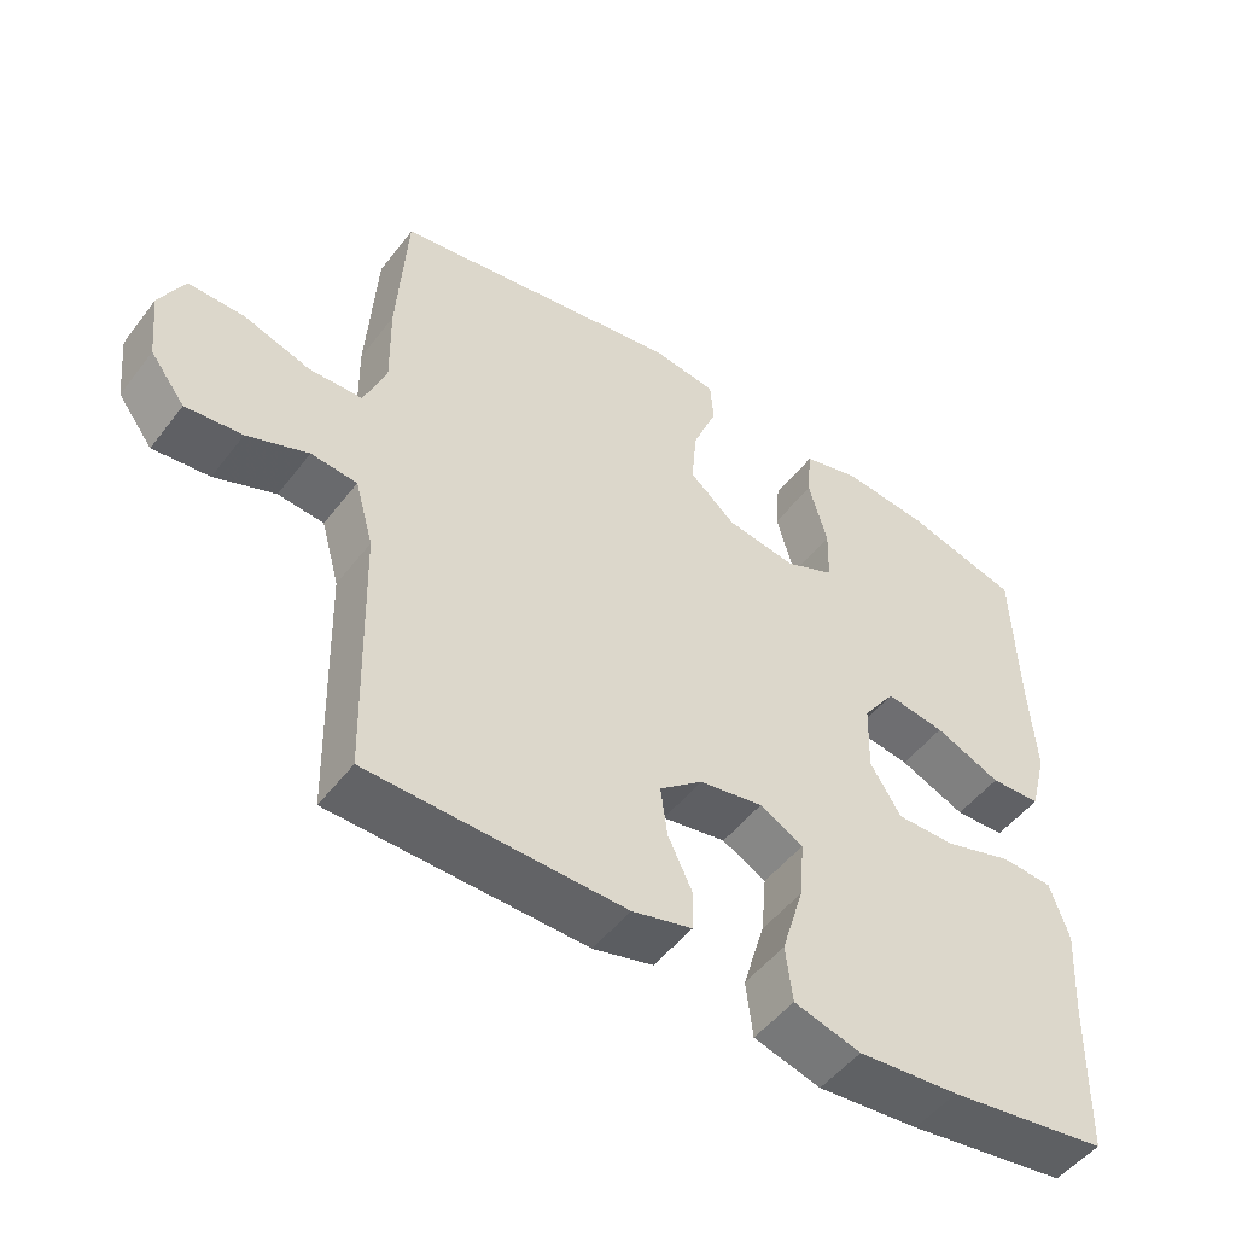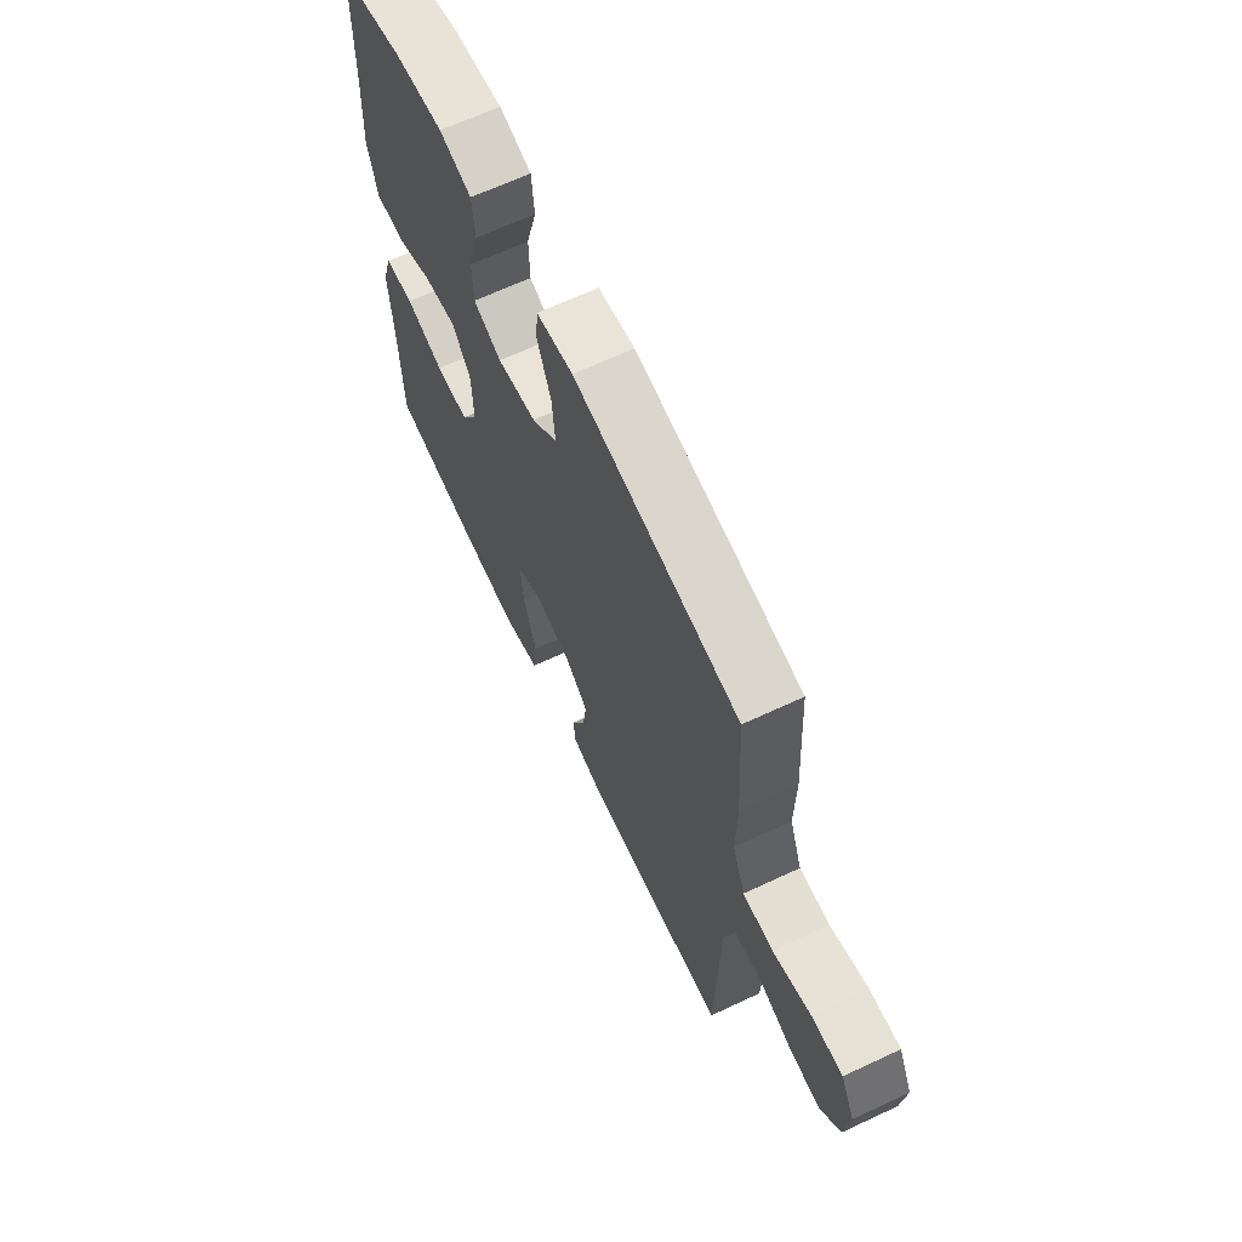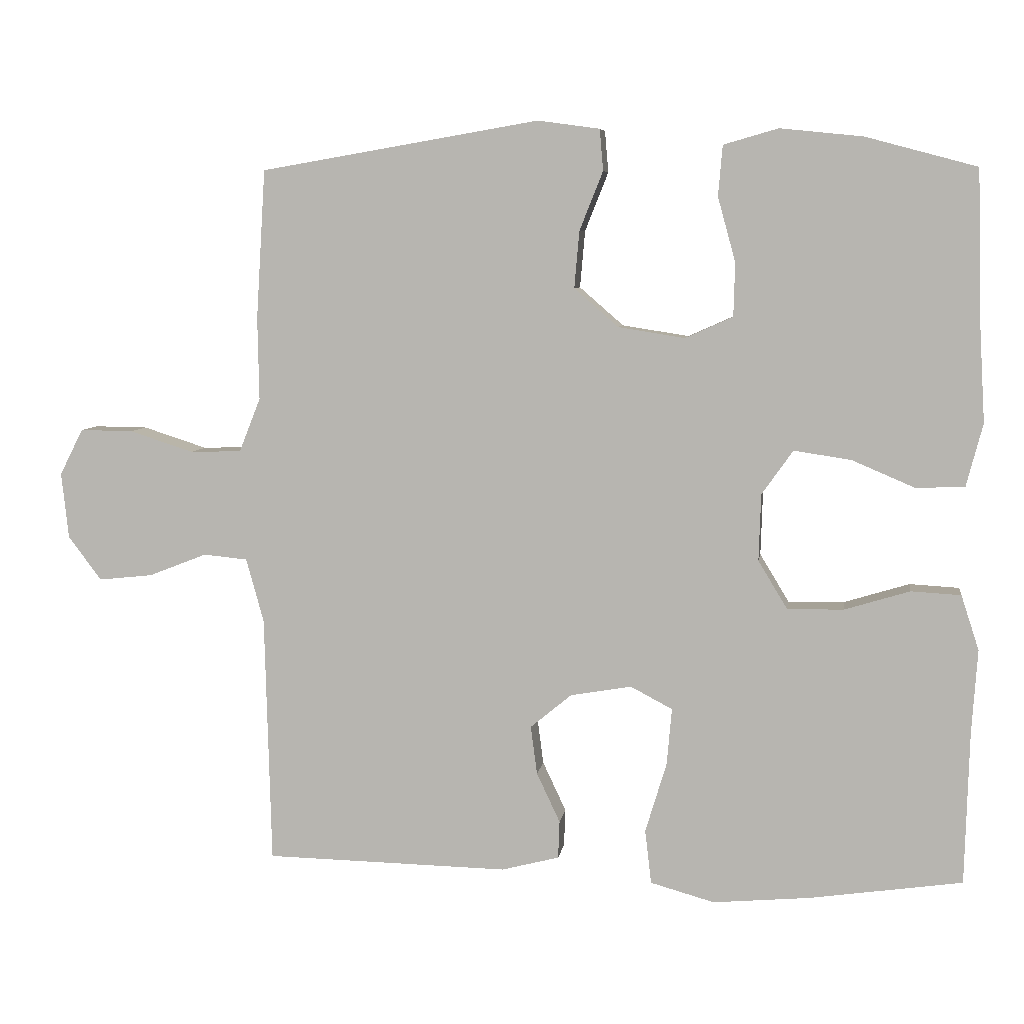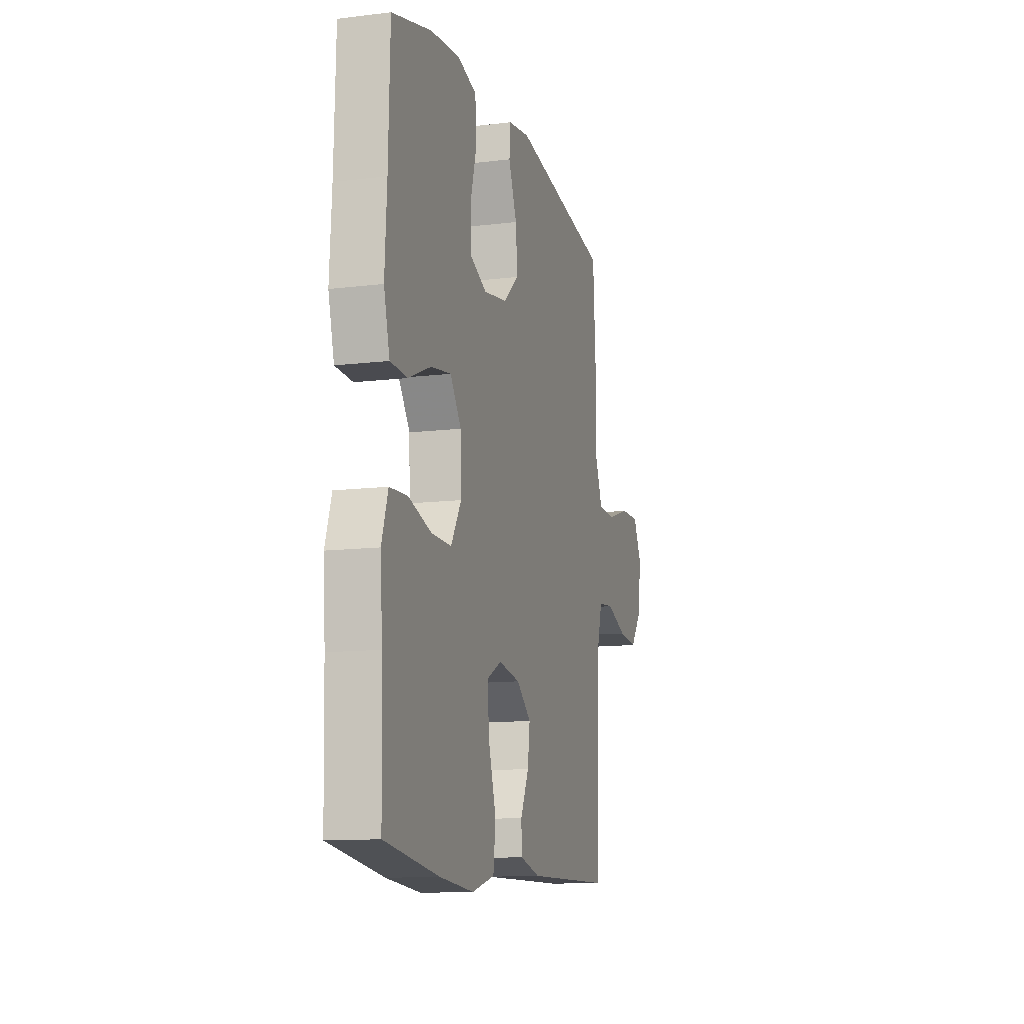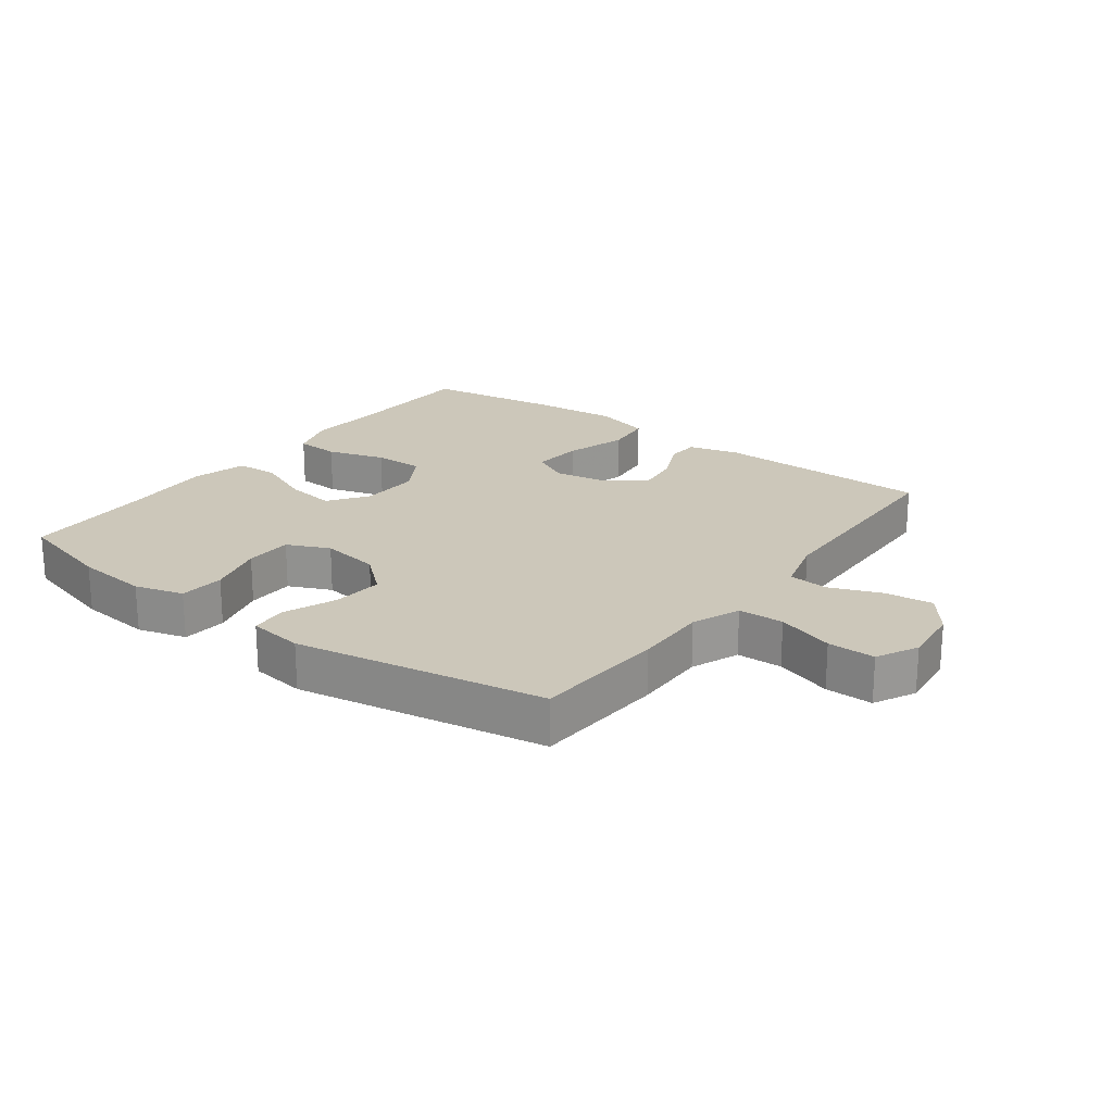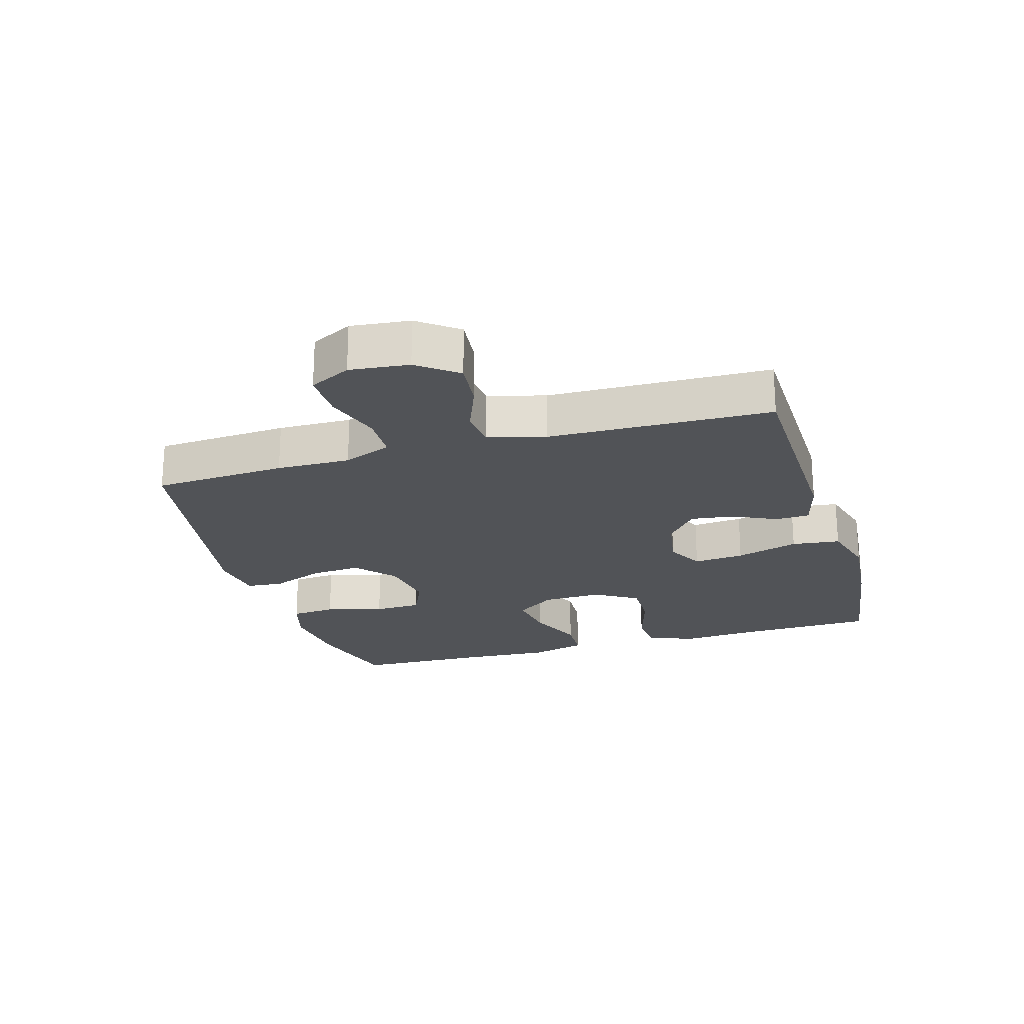
<metadata>
{"format":"obj","ext":"obj","renderer":"f3d","projection":"perspective","resolution":1024,"background":"white","views":[{"elev":-50.3,"azim":143.9,"up":"+Z"},{"elev":65.6,"azim":64.8,"up":"+Z"},{"elev":6.6,"azim":-171.7,"up":"+Z"},{"elev":-12.0,"azim":-73.8,"up":"+Z"},{"elev":21.4,"azim":36.6,"up":"+Y"},{"elev":-22.1,"azim":106.4,"up":"+Y"}]}
</metadata>
<code>
v 0.5 0.07 -0.5
v 0.157 0.07 -0.507
v 0.076 0.07 -0.486
v 0.074 0.07 -0.433
v 0.107 0.07 -0.363
v 0.116 0.07 -0.295
v 0.058 0.07 -0.247
v -0.028 0.07 -0.232
v -0.087 0.07 -0.263
v -0.08 0.07 -0.343
v -0.05 0.07 -0.442
v -0.059 0.07 -0.518
v -0.149 0.07 -0.543
v -0.285 0.07 -0.531
v -0.5 0.07 -0.5
v -0.506 0.07 -0.285
v -0.514 0.07 -0.167
v -0.489 0.07 -0.09
v -0.419 0.07 -0.086
v -0.327 0.07 -0.114
v -0.248 0.07 -0.115
v -0.207 0.07 -0.047
v -0.21 0.07 0.047
v -0.254 0.07 0.109
v -0.334 0.07 0.097
v -0.423 0.07 0.059
v -0.491 0.07 0.062
v -0.514 0.07 0.15
v -0.506 0.07 0.287
v -0.5 0.07 0.5
v -0.344 0.07 0.542
v -0.228 0.07 0.554
v -0.151 0.07 0.532
v -0.145 0.07 0.461
v -0.17 0.07 0.37
v -0.168 0.07 0.295
v -0.101 0.07 0.265
v -0.007 0.07 0.28
v 0.055 0.07 0.334
v 0.048 0.07 0.414
v 0.015 0.07 0.497
v 0.02 0.07 0.555
v 0.107 0.07 0.567
v 0.5 0.07 0.5
v 0.513 0.07 0.29
v 0.511 0.07 0.174
v 0.541 0.07 0.098
v 0.613 0.07 0.096
v 0.703 0.07 0.125
v 0.778 0.07 0.126
v 0.811 0.07 0.061
v 0.801 0.07 -0.032
v 0.754 0.07 -0.094
v 0.678 0.07 -0.086
v 0.596 0.07 -0.054
v 0.534 0.07 -0.06
v 0.509 0.07 -0.15
v 0.5 0 -0.5
v 0.157 0 -0.507
v 0.076 0 -0.486
v 0.074 0 -0.433
v 0.107 0 -0.363
v 0.116 0 -0.295
v 0.058 0 -0.247
v -0.028 0 -0.232
v -0.087 0 -0.263
v -0.08 0 -0.343
v -0.05 0 -0.442
v -0.059 0 -0.518
v -0.149 0 -0.543
v -0.285 0 -0.531
v -0.5 0 -0.5
v -0.506 0 -0.285
v -0.514 0 -0.167
v -0.489 0 -0.09
v -0.419 0 -0.086
v -0.327 0 -0.114
v -0.248 0 -0.115
v -0.207 0 -0.047
v -0.21 0 0.047
v -0.254 0 0.109
v -0.334 0 0.097
v -0.423 0 0.059
v -0.491 0 0.062
v -0.514 0 0.15
v -0.506 0 0.287
v -0.5 0 0.5
v -0.344 0 0.542
v -0.228 0 0.554
v -0.151 0 0.532
v -0.145 0 0.461
v -0.17 0 0.37
v -0.168 0 0.295
v -0.101 0 0.265
v -0.007 0 0.28
v 0.055 0 0.334
v 0.048 0 0.414
v 0.015 0 0.497
v 0.02 0 0.555
v 0.107 0 0.567
v 0.5 0 0.5
v 0.513 0 0.29
v 0.511 0 0.174
v 0.541 0 0.098
v 0.613 0 0.096
v 0.703 0 0.125
v 0.778 0 0.126
v 0.811 0 0.061
v 0.801 0 -0.032
v 0.754 0 -0.094
v 0.678 0 -0.086
v 0.596 0 -0.054
v 0.534 0 -0.06
v 0.509 0 -0.15
f 53 54 55
f 52 53 55
f 51 52 55
f 50 51 55
f 49 50 55
f 48 49 55
f 47 48 55 56
f 46 47 56 57
f 44 45 46
f 43 44 46
f 42 43 46
f 41 42 46
f 40 41 46
f 57 1 2
f 46 57 2
f 40 46 2
f 39 40 2
f 33 34 35
f 32 33 35
f 31 32 35
f 30 31 35
f 29 30 35
f 29 35 36
f 28 29 36
f 27 28 36
f 26 27 36
f 25 26 36
f 24 25 36 37
f 18 19 20
f 17 18 20
f 16 17 20
f 16 20 21
f 15 16 21
f 14 15 21
f 13 14 21
f 12 13 21
f 11 12 21
f 10 11 21
f 9 10 21 22
f 2 3 4 5
f 2 5 6
f 39 2 6
f 38 39 6 7
f 37 38 7
f 24 37 7
f 23 24 7
f 8 9 22 23
f 7 8 23
f 112 111 110
f 112 110 109
f 112 109 108
f 112 108 107
f 112 107 106
f 112 106 105
f 113 112 105 104
f 114 113 104 103
f 103 102 101
f 103 101 100
f 103 100 99
f 103 99 98
f 103 98 97
f 59 58 114
f 59 114 103
f 59 103 97
f 59 97 96
f 92 91 90
f 92 90 89
f 92 89 88
f 92 88 87
f 92 87 86
f 93 92 86
f 93 86 85
f 93 85 84
f 93 84 83
f 93 83 82
f 94 93 82 81
f 77 76 75
f 77 75 74
f 77 74 73
f 78 77 73
f 78 73 72
f 78 72 71
f 78 71 70
f 78 70 69
f 78 69 68
f 78 68 67
f 79 78 67 66
f 62 61 60 59
f 63 62 59
f 63 59 96
f 64 63 96 95
f 64 95 94
f 64 94 81
f 64 81 80
f 80 79 66 65
f 80 65 64
f 1 58 59 2
f 2 59 60 3
f 3 60 61 4
f 4 61 62 5
f 5 62 63 6
f 6 63 64 7
f 7 64 65 8
f 8 65 66 9
f 9 66 67 10
f 10 67 68 11
f 11 68 69 12
f 12 69 70 13
f 13 70 71 14
f 14 71 72 15
f 15 72 73 16
f 16 73 74 17
f 17 74 75 18
f 18 75 76 19
f 19 76 77 20
f 20 77 78 21
f 21 78 79 22
f 22 79 80 23
f 23 80 81 24
f 24 81 82 25
f 25 82 83 26
f 26 83 84 27
f 27 84 85 28
f 28 85 86 29
f 29 86 87 30
f 30 87 88 31
f 31 88 89 32
f 32 89 90 33
f 33 90 91 34
f 34 91 92 35
f 35 92 93 36
f 36 93 94 37
f 37 94 95 38
f 38 95 96 39
f 39 96 97 40
f 40 97 98 41
f 41 98 99 42
f 42 99 100 43
f 43 100 101 44
f 44 101 102 45
f 45 102 103 46
f 46 103 104 47
f 47 104 105 48
f 48 105 106 49
f 49 106 107 50
f 50 107 108 51
f 51 108 109 52
f 52 109 110 53
f 53 110 111 54
f 54 111 112 55
f 55 112 113 56
f 56 113 114 57
f 57 114 58 1

</code>
